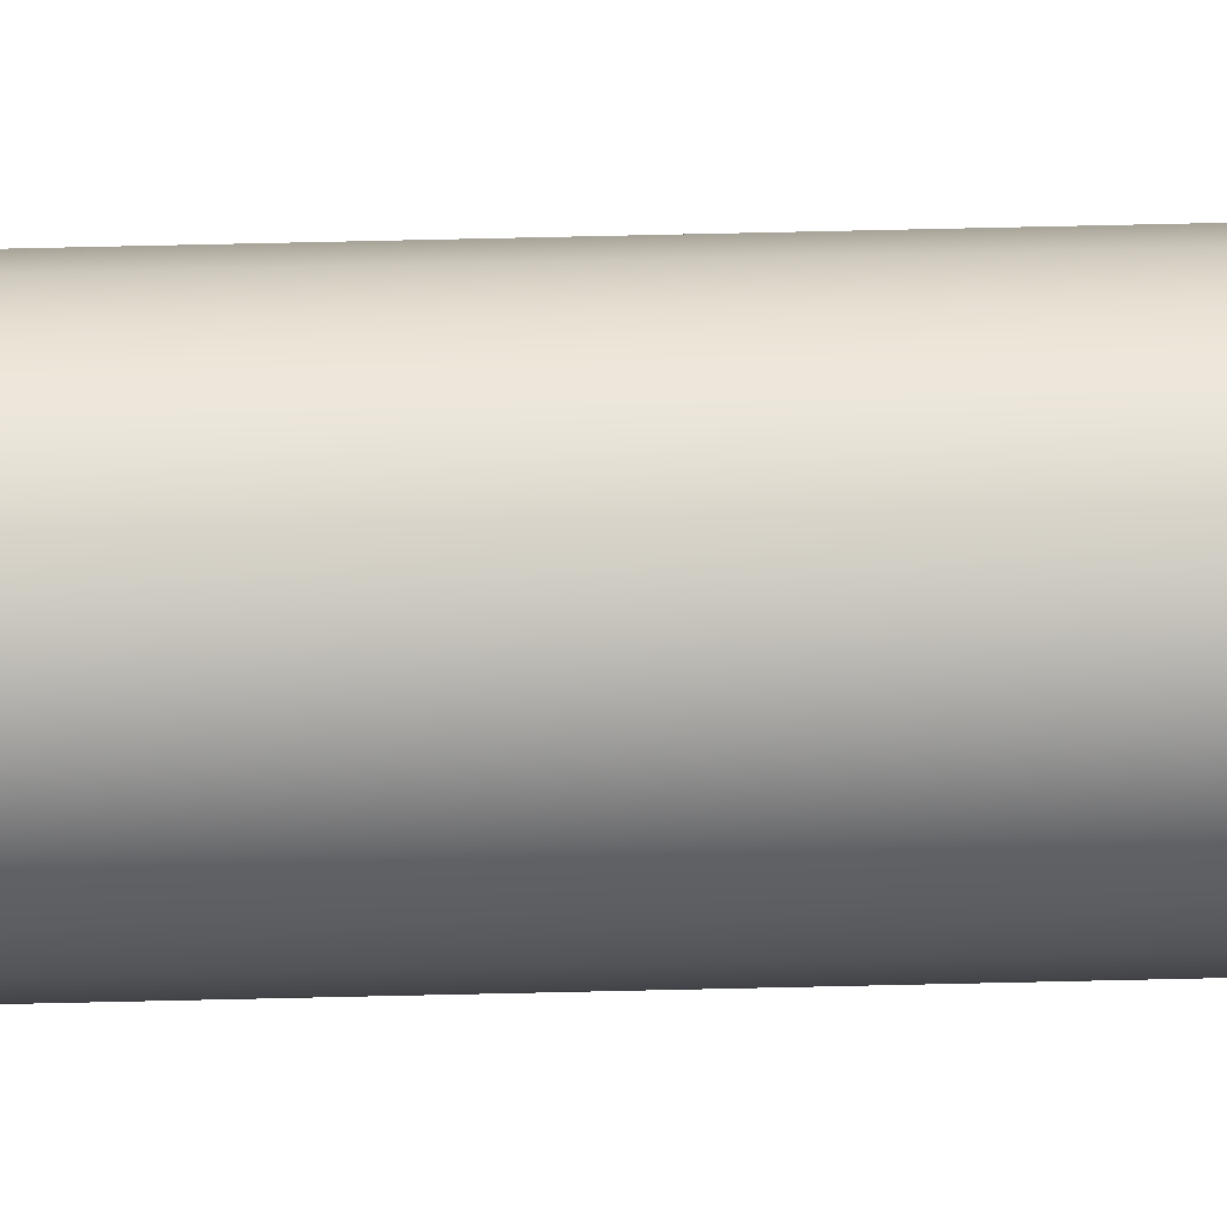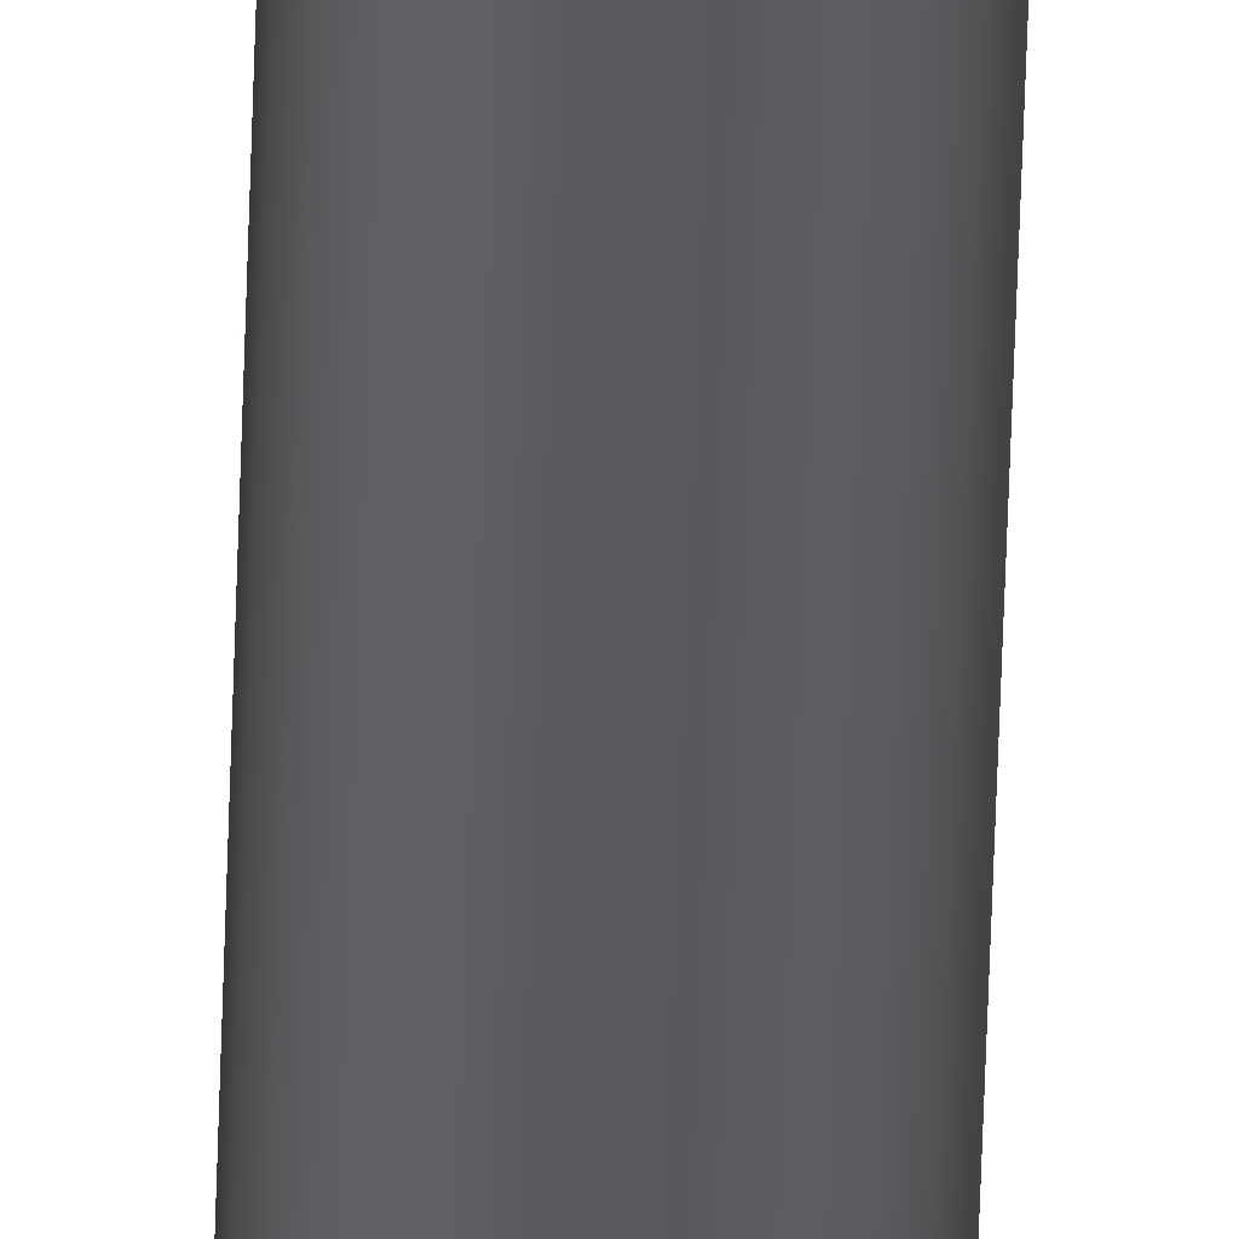
<metadata>
{"format":"obj","ext":"obj","renderer":"f3d","projection":"perspective","resolution":1024,"background":"white","views":[{"elev":21.8,"azim":86.7,"up":"+Y"},{"elev":-31.2,"azim":178.9,"up":"+Y"}]}
</metadata>
<code>
o mesh252/mesh252-geometry#mesh252-geometry
v 0.1201 0.294 -0.2967
v 0.1196 0.2938 0.2162
v 0.1196 0.2938 -0.2967
v 0.1201 0.294 0.2162
v 0.1205 0.2943 -0.2967
v 0.1209 0.2948 0.2162
v 0.1205 0.2943 0.2162
v 0.1191 0.2937 0.2162
v 0.1209 0.2948 -0.2967
v 0.1211 0.2953 0.2162
v 0.1201 0.2976 0.2162
v 0.1205 0.2973 0.2162
v 0.1209 0.2969 0.2162
v 0.1211 0.2964 0.2162
v 0.1212 0.2958 0.2162
v 0.1196 0.2978 0.2162
v 0.1191 0.2937 -0.2967
v 0.1191 0.2979 0.2162
v 0.1209 0.2969 -0.2967
v 0.1212 0.2958 -0.2967
v 0.1211 0.2964 -0.2967
v 0.1211 0.2953 -0.2967
v 0.1185 0.2938 -0.2967
v 0.1185 0.2938 0.2162
v 0.1196 0.2978 -0.2967
v 0.1201 0.2976 -0.2967
v 0.1205 0.2973 -0.2967
v 0.1185 0.2978 0.2162
v 0.1191 0.2979 -0.2967
v 0.118 0.294 -0.2967
v 0.118 0.294 0.2162
v 0.1176 0.2943 -0.2967
v 0.1185 0.2978 -0.2967
v 0.1176 0.2943 0.2162
v 0.1176 0.2973 0.2162
v 0.118 0.2976 0.2162
v 0.118 0.2976 -0.2967
v 0.1172 0.2948 0.2162
v 0.1176 0.2973 -0.2967
v 0.1172 0.2969 -0.2967
v 0.1172 0.2948 -0.2967
v 0.1172 0.2969 0.2162
v 0.117 0.2953 0.2162
v 0.117 0.2964 0.2162
v 0.117 0.2953 -0.2967
v 0.117 0.2964 -0.2967
v 0.117 0.2958 0.2162
v 0.117 0.2958 -0.2967
f 1 2 3
f 2 1 4
f 3 2 1
f 4 1 2
f 5 6 7
f 7 6 5
f 5 4 1
f 4 5 7
f 1 4 5
f 7 5 4
f 2 3 8
f 6 5 9
f 9 5 6
f 9 10 6
f 6 10 9
f 11 4 7
f 12 7 6
f 13 6 10
f 14 10 15
f 4 2 16
f 7 4 11
f 6 7 12
f 10 6 13
f 3 8 17
f 8 3 2
f 17 8 3
f 18 8 2
f 16 2 4
f 2 8 18
f 5 19 9
f 20 14 15
f 14 20 21
f 10 9 22
f 22 9 10
f 16 4 11
f 11 7 12
f 11 4 16
f 12 7 11
f 12 6 13
f 13 10 14
f 13 6 12
f 14 10 13
f 15 10 14
f 15 14 20
f 16 2 18
f 8 23 17
f 23 8 24
f 17 23 8
f 24 8 23
f 17 25 3
f 3 26 1
f 1 27 5
f 3 25 17
f 1 26 3
f 5 27 1
f 28 8 18
f 18 2 16
f 18 8 28
f 5 27 19
f 9 19 21
f 9 21 22
f 19 27 5
f 9 19 5
f 21 19 9
f 21 13 14
f 13 21 19
f 14 13 21
f 19 21 13
f 21 20 14
f 19 12 13
f 13 12 19
f 12 19 27
f 27 19 12
f 22 21 20
f 22 21 9
f 22 15 10
f 15 22 20
f 10 15 22
f 20 22 15
f 16 25 11
f 12 26 11
f 11 26 12
f 16 29 18
f 18 29 16
f 11 25 16
f 24 30 23
f 23 30 24
f 31 32 30
f 30 32 31
f 30 33 23
f 23 29 17
f 17 29 23
f 8 24 28
f 31 24 30
f 17 29 25
f 3 25 26
f 1 26 27
f 25 29 17
f 26 25 3
f 27 26 1
f 28 24 8
f 31 34 35
f 36 31 35
f 24 31 36
f 28 24 36
f 29 28 18
f 18 28 29
f 36 24 28
f 33 36 28
f 28 36 33
f 37 35 36
f 20 21 22
f 25 16 29
f 25 11 26
f 26 11 25
f 26 12 27
f 27 12 26
f 29 16 25
f 30 24 31
f 32 31 34
f 34 31 32
f 38 32 34
f 32 39 37
f 32 37 30
f 30 37 33
f 39 40 41
f 32 39 41
f 37 39 32
f 30 37 32
f 33 37 30
f 23 33 29
f 23 33 30
f 29 33 23
f 36 31 24
f 35 34 31
f 34 38 42
f 34 32 38
f 38 41 43
f 44 38 42
f 42 38 34
f 42 34 35
f 38 43 44
f 42 38 44
f 35 34 42
f 35 31 36
f 28 29 33
f 33 29 28
f 36 33 37
f 37 33 36
f 35 40 42
f 40 35 39
f 39 35 40
f 35 37 39
f 36 35 37
f 39 37 35
f 41 39 32
f 41 40 45
f 41 40 39
f 40 46 45
f 41 43 45
f 45 43 41
f 45 40 41
f 32 38 41
f 41 38 32
f 43 41 38
f 47 44 43
f 42 46 44
f 44 43 38
f 47 45 43
f 42 40 35
f 44 46 42
f 46 42 40
f 40 42 46
f 45 47 48
f 48 47 45
f 46 45 48
f 48 45 46
f 45 46 40
f 43 45 47
f 43 44 47
f 44 48 47
f 48 44 46
f 47 48 44
f 46 44 48

</code>
